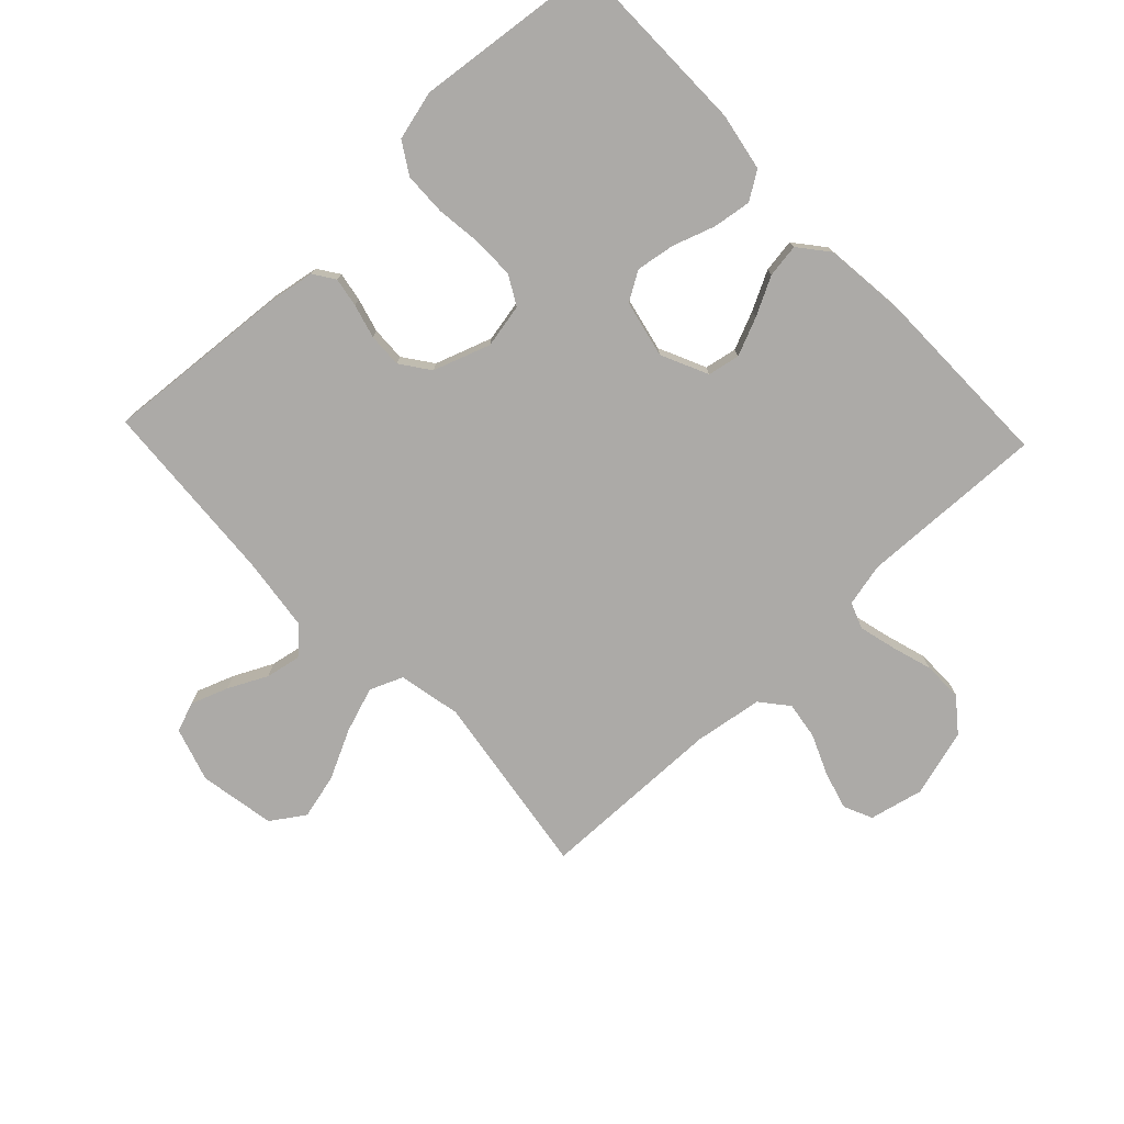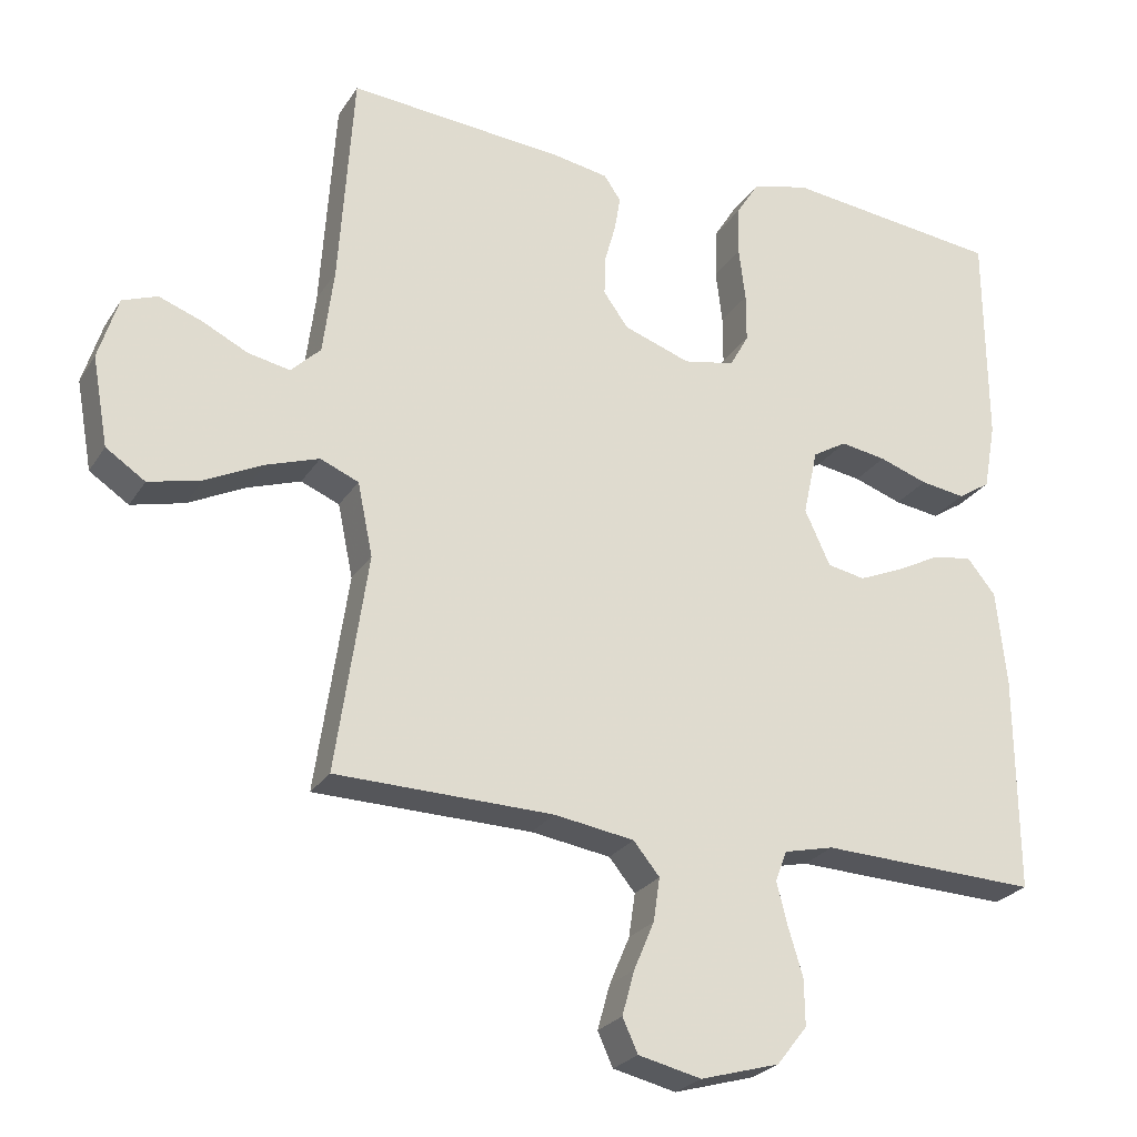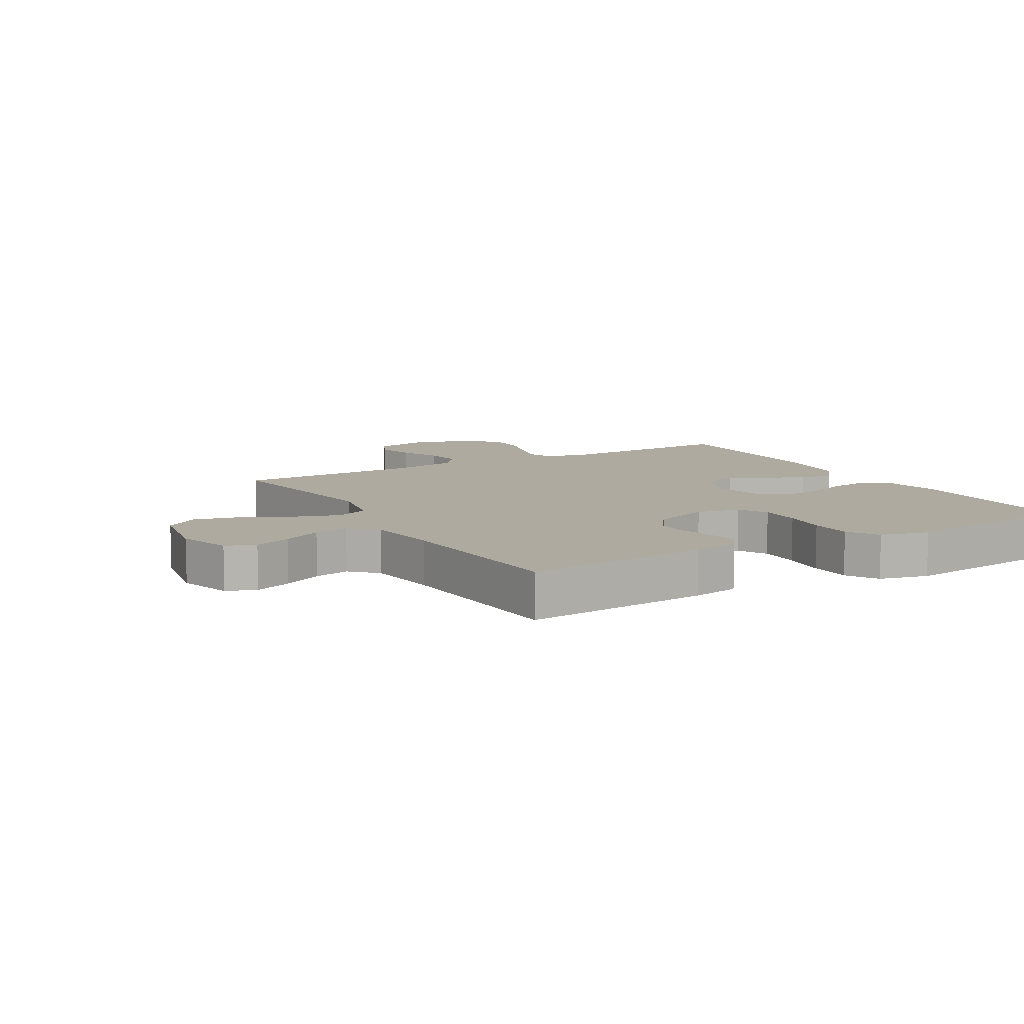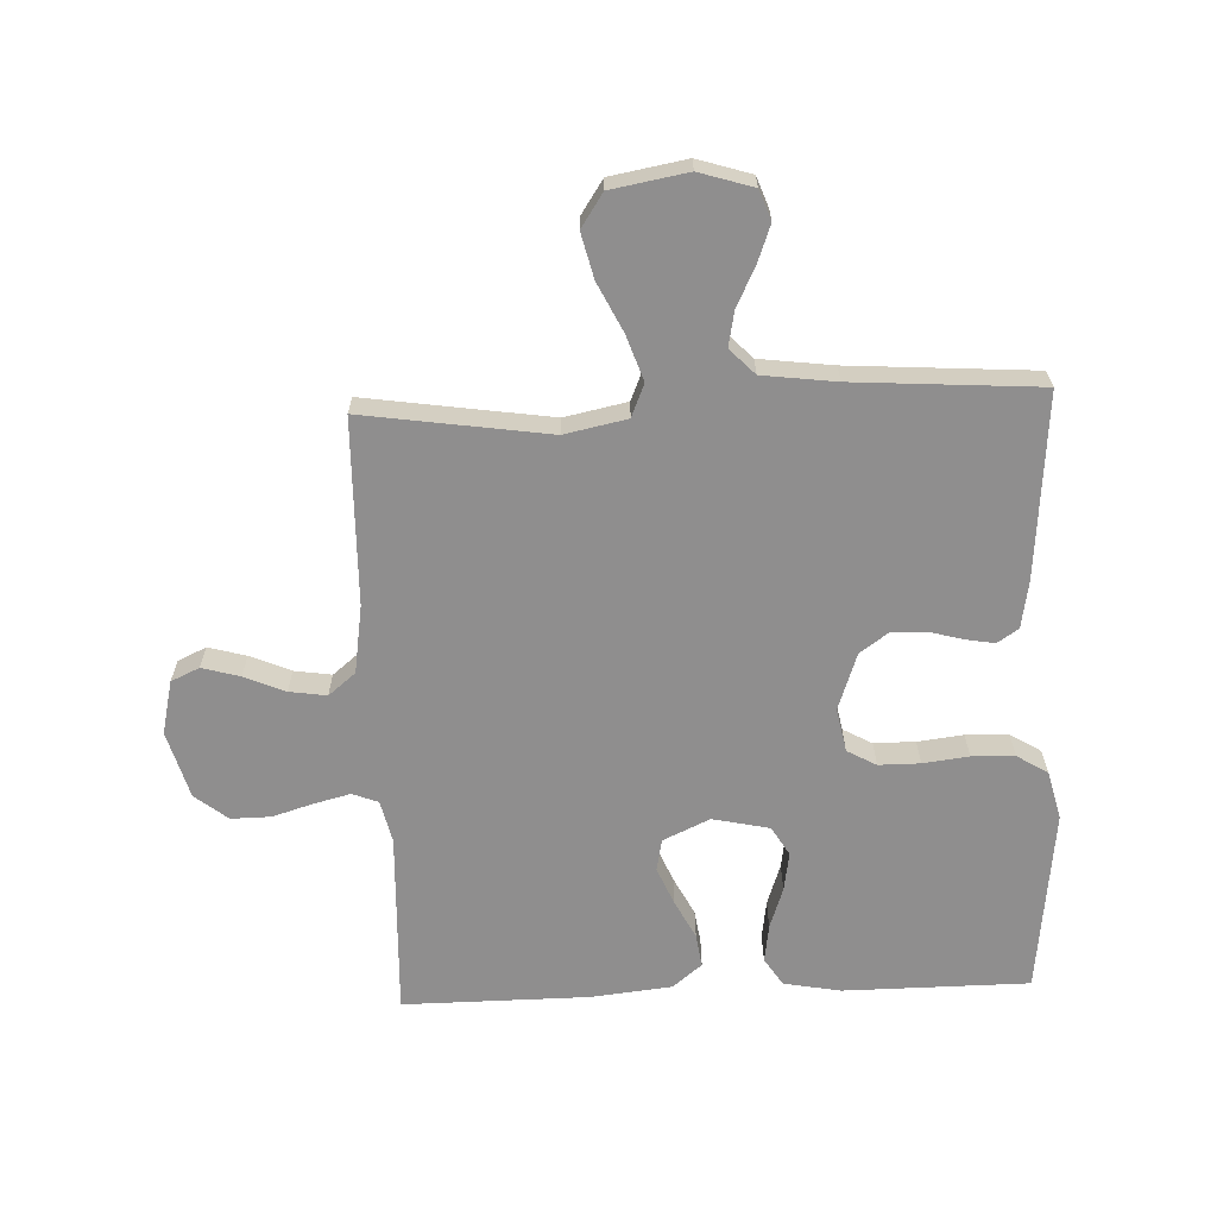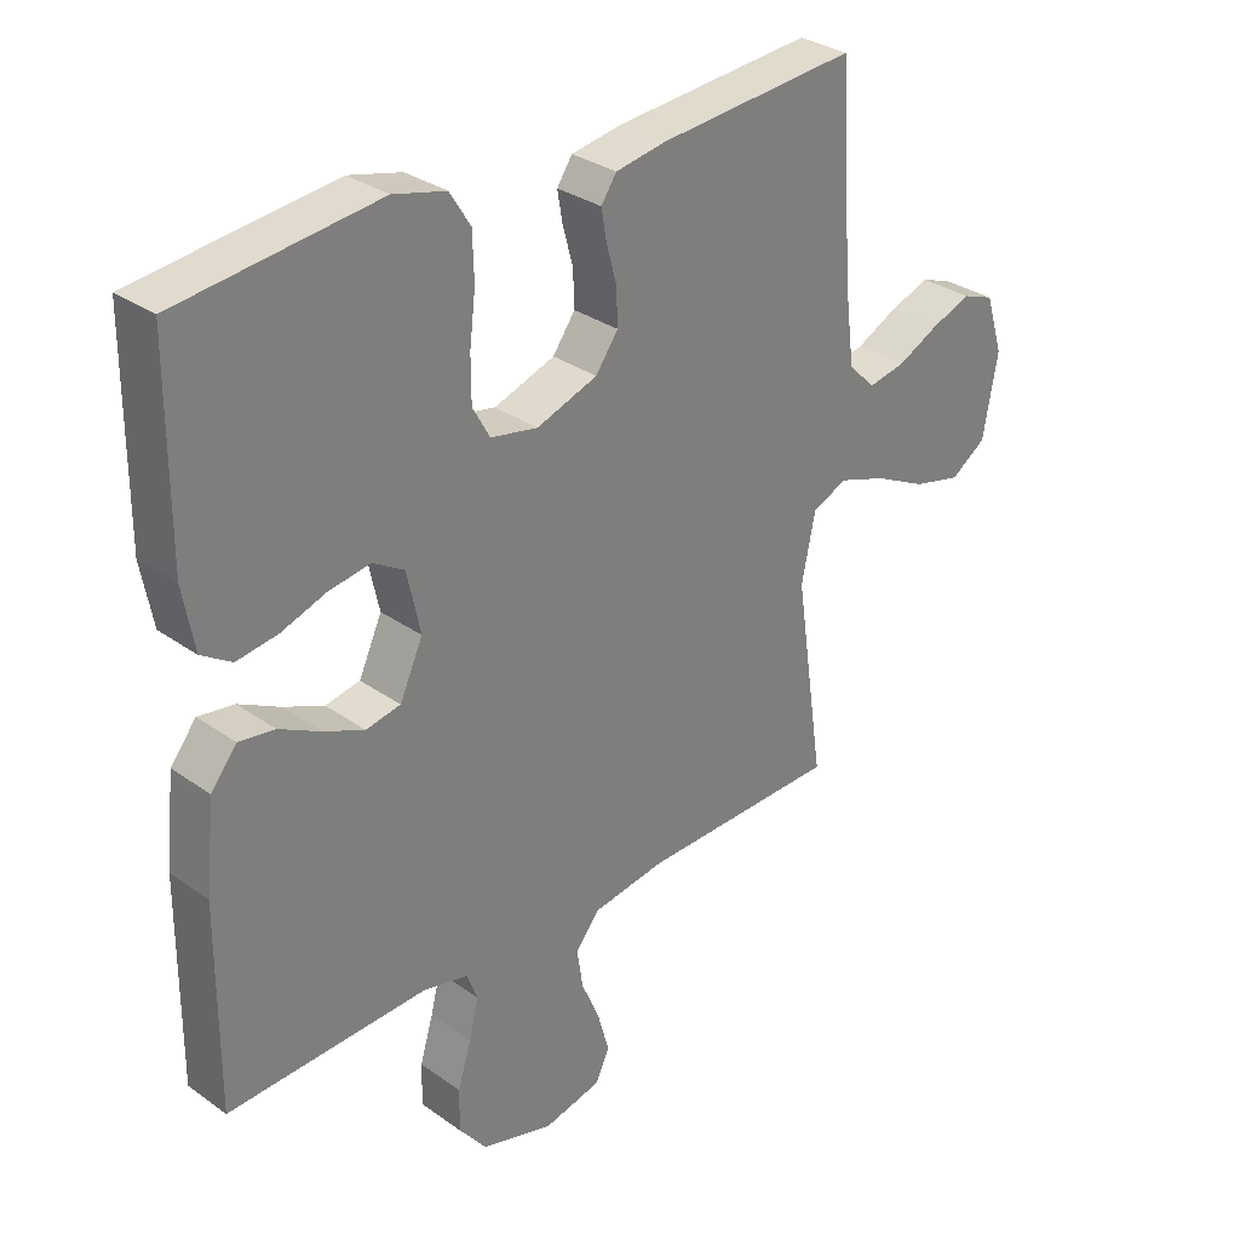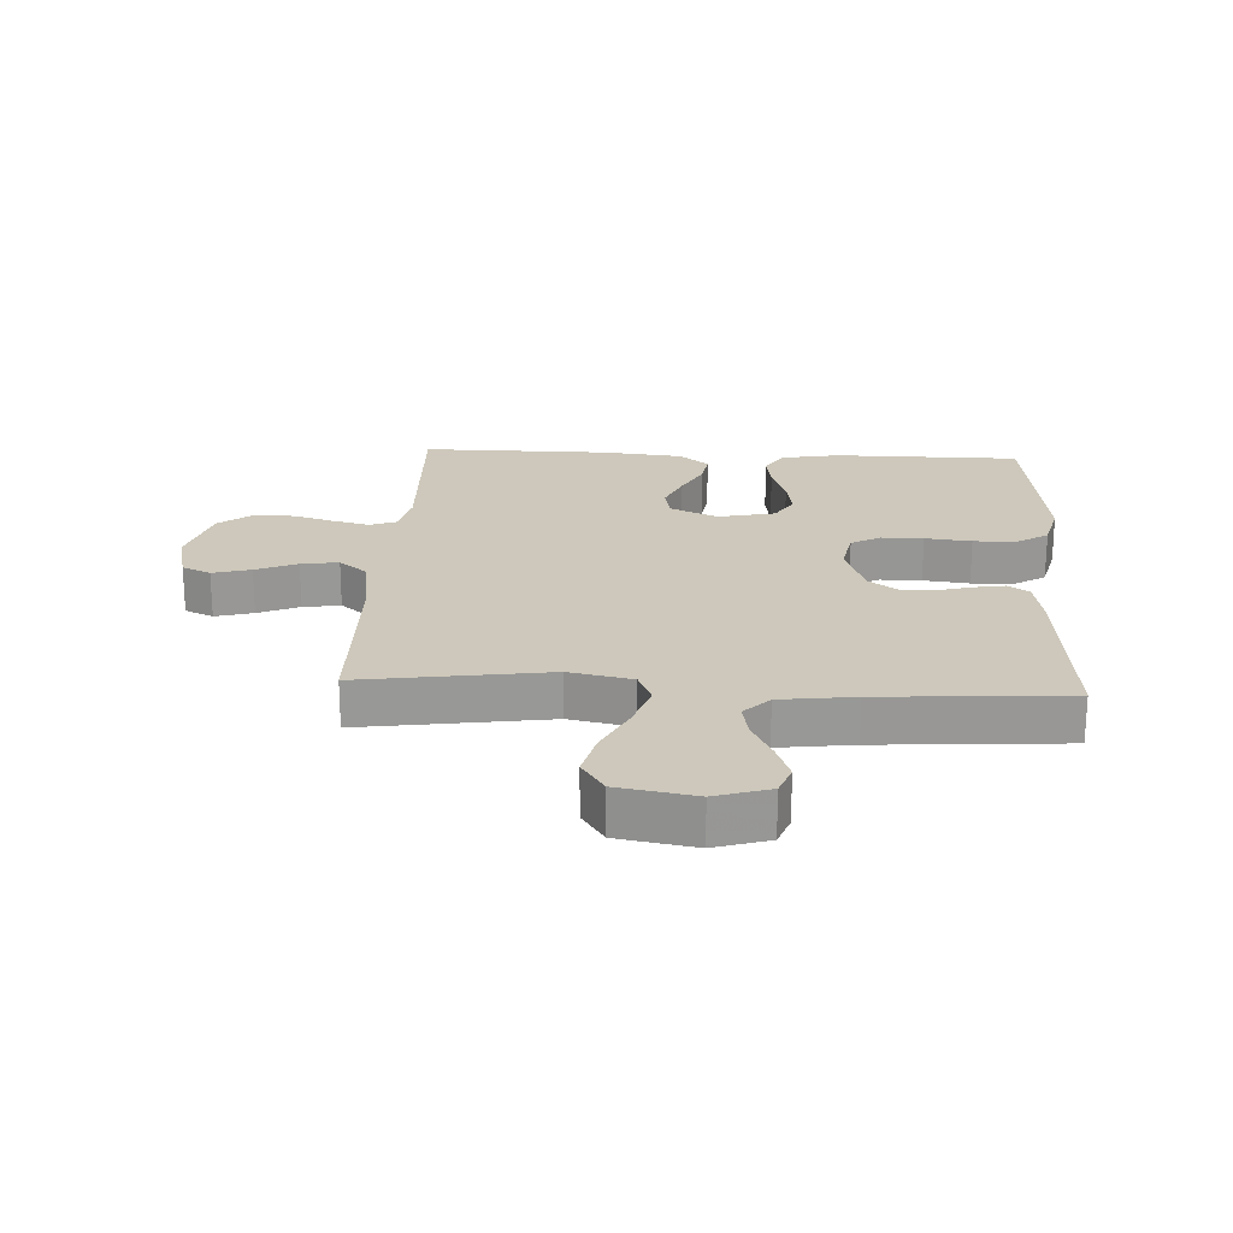
<metadata>
{"format":"obj","ext":"obj","renderer":"f3d","projection":"perspective","resolution":1024,"background":"white","views":[{"elev":-76.1,"azim":43.5,"up":"+Y"},{"elev":-25.3,"azim":-25.2,"up":"+Z"},{"elev":9.5,"azim":-30.1,"up":"+Y"},{"elev":-65.0,"azim":-87.7,"up":"+Y"},{"elev":31.2,"azim":135.2,"up":"+Z"},{"elev":21.9,"azim":-87.1,"up":"+Y"}]}
</metadata>
<code>
v -0.5 0.07 -0.5
v -0.456 0.07 -0.2
v -0.477 0.07 -0.099
v -0.53 0.07 -0.077
v -0.603 0.07 -0.102
v -0.682 0.07 -0.141
v -0.755 0.07 -0.159
v -0.809 0.07 -0.123
v -0.831 0.07 0
v -0.804 0.07 0.087
v -0.756 0.07 0.105
v -0.696 0.07 0.083
v -0.633 0.07 0.052
v -0.576 0.07 0.041
v -0.535 0.07 0.081
v -0.52 0.07 0.2
v -0.5 0.07 0.5
v -0.2 0.07 0.476
v -0.124 0.07 0.463
v -0.101 0.07 0.429
v -0.109 0.07 0.382
v -0.124 0.07 0.327
v -0.126 0.07 0.272
v -0.092 0.07 0.225
v 0 0.07 0.193
v 0.071 0.07 0.207
v 0.097 0.07 0.254
v 0.097 0.07 0.321
v 0.088 0.07 0.395
v 0.09 0.07 0.464
v 0.121 0.07 0.514
v 0.2 0.07 0.534
v 0.5 0.07 0.5
v 0.502 0.07 0.2
v 0.485 0.07 0.107
v 0.44 0.07 0.078
v 0.378 0.07 0.087
v 0.311 0.07 0.11
v 0.248 0.07 0.12
v 0.201 0.07 0.092
v 0.181 0.07 0
v 0.216 0.07 -0.076
v 0.268 0.07 -0.086
v 0.329 0.07 -0.06
v 0.391 0.07 -0.028
v 0.445 0.07 -0.02
v 0.484 0.07 -0.068
v 0.498 0.07 -0.2
v 0.5 0.07 -0.5
v 0.2 0.07 -0.489
v 0.131 0.07 -0.505
v 0.115 0.07 -0.547
v 0.13 0.07 -0.606
v 0.15 0.07 -0.672
v 0.151 0.07 -0.736
v 0.109 0.07 -0.789
v 0 0.07 -0.82
v -0.087 0.07 -0.8
v -0.108 0.07 -0.754
v -0.091 0.07 -0.693
v -0.063 0.07 -0.627
v -0.054 0.07 -0.567
v -0.09 0.07 -0.523
v -0.2 0.07 -0.506
v -0.5 0 -0.5
v -0.456 0 -0.2
v -0.477 0 -0.099
v -0.53 0 -0.077
v -0.603 0 -0.102
v -0.682 0 -0.141
v -0.755 0 -0.159
v -0.809 0 -0.123
v -0.831 0 0
v -0.804 0 0.087
v -0.756 0 0.105
v -0.696 0 0.083
v -0.633 0 0.052
v -0.576 0 0.041
v -0.535 0 0.081
v -0.52 0 0.2
v -0.5 0 0.5
v -0.2 0 0.476
v -0.124 0 0.463
v -0.101 0 0.429
v -0.109 0 0.382
v -0.124 0 0.327
v -0.126 0 0.272
v -0.092 0 0.225
v 0 0 0.193
v 0.071 0 0.207
v 0.097 0 0.254
v 0.097 0 0.321
v 0.088 0 0.395
v 0.09 0 0.464
v 0.121 0 0.514
v 0.2 0 0.534
v 0.5 0 0.5
v 0.502 0 0.2
v 0.485 0 0.107
v 0.44 0 0.078
v 0.378 0 0.087
v 0.311 0 0.11
v 0.248 0 0.12
v 0.201 0 0.092
v 0.181 0 0
v 0.216 0 -0.076
v 0.268 0 -0.086
v 0.329 0 -0.06
v 0.391 0 -0.028
v 0.445 0 -0.02
v 0.484 0 -0.068
v 0.498 0 -0.2
v 0.5 0 -0.5
v 0.2 0 -0.489
v 0.131 0 -0.505
v 0.115 0 -0.547
v 0.13 0 -0.606
v 0.15 0 -0.672
v 0.151 0 -0.736
v 0.109 0 -0.789
v 0 0 -0.82
v -0.087 0 -0.8
v -0.108 0 -0.754
v -0.091 0 -0.693
v -0.063 0 -0.627
v -0.054 0 -0.567
v -0.09 0 -0.523
v -0.2 0 -0.506
f 59 60 61
f 58 59 61
f 57 58 61
f 56 57 61
f 55 56 61
f 54 55 61
f 53 54 61
f 52 53 61 62
f 51 52 62 63
f 48 49 50
f 47 48 50
f 46 47 50
f 45 46 50
f 44 45 50
f 51 63 64
f 50 51 64
f 44 50 64
f 43 44 64
f 36 37 38
f 35 36 38
f 34 35 38
f 33 34 38
f 32 33 38
f 31 32 38
f 30 31 38
f 29 30 38
f 28 29 38
f 27 28 38 39
f 26 27 39 40
f 20 21 22
f 19 20 22
f 18 19 22
f 17 18 22
f 16 17 22
f 15 16 22 23
f 14 15 23 24
f 11 12 13
f 10 11 13
f 9 10 13
f 8 9 13
f 7 8 13
f 6 7 13
f 5 6 13
f 4 5 13 14
f 14 24 25
f 4 14 25
f 3 4 25
f 64 1 2
f 43 64 2
f 42 43 2
f 26 40 41
f 26 41 42
f 25 26 42
f 3 25 42
f 2 3 42
f 125 124 123
f 125 123 122
f 125 122 121
f 125 121 120
f 125 120 119
f 125 119 118
f 125 118 117
f 126 125 117 116
f 127 126 116 115
f 114 113 112
f 114 112 111
f 114 111 110
f 114 110 109
f 114 109 108
f 128 127 115
f 128 115 114
f 128 114 108
f 128 108 107
f 102 101 100
f 102 100 99
f 102 99 98
f 102 98 97
f 102 97 96
f 102 96 95
f 102 95 94
f 102 94 93
f 102 93 92
f 103 102 92 91
f 104 103 91 90
f 86 85 84
f 86 84 83
f 86 83 82
f 86 82 81
f 86 81 80
f 87 86 80 79
f 88 87 79 78
f 77 76 75
f 77 75 74
f 77 74 73
f 77 73 72
f 77 72 71
f 77 71 70
f 77 70 69
f 78 77 69 68
f 89 88 78
f 89 78 68
f 89 68 67
f 66 65 128
f 66 128 107
f 66 107 106
f 105 104 90
f 106 105 90
f 106 90 89
f 106 89 67
f 106 67 66
f 1 65 66 2
f 2 66 67 3
f 3 67 68 4
f 4 68 69 5
f 5 69 70 6
f 6 70 71 7
f 7 71 72 8
f 8 72 73 9
f 9 73 74 10
f 10 74 75 11
f 11 75 76 12
f 12 76 77 13
f 13 77 78 14
f 14 78 79 15
f 15 79 80 16
f 16 80 81 17
f 17 81 82 18
f 18 82 83 19
f 19 83 84 20
f 20 84 85 21
f 21 85 86 22
f 22 86 87 23
f 23 87 88 24
f 24 88 89 25
f 25 89 90 26
f 26 90 91 27
f 27 91 92 28
f 28 92 93 29
f 29 93 94 30
f 30 94 95 31
f 31 95 96 32
f 32 96 97 33
f 33 97 98 34
f 34 98 99 35
f 35 99 100 36
f 36 100 101 37
f 37 101 102 38
f 38 102 103 39
f 39 103 104 40
f 40 104 105 41
f 41 105 106 42
f 42 106 107 43
f 43 107 108 44
f 44 108 109 45
f 45 109 110 46
f 46 110 111 47
f 47 111 112 48
f 48 112 113 49
f 49 113 114 50
f 50 114 115 51
f 51 115 116 52
f 52 116 117 53
f 53 117 118 54
f 54 118 119 55
f 55 119 120 56
f 56 120 121 57
f 57 121 122 58
f 58 122 123 59
f 59 123 124 60
f 60 124 125 61
f 61 125 126 62
f 62 126 127 63
f 63 127 128 64
f 64 128 65 1

</code>
